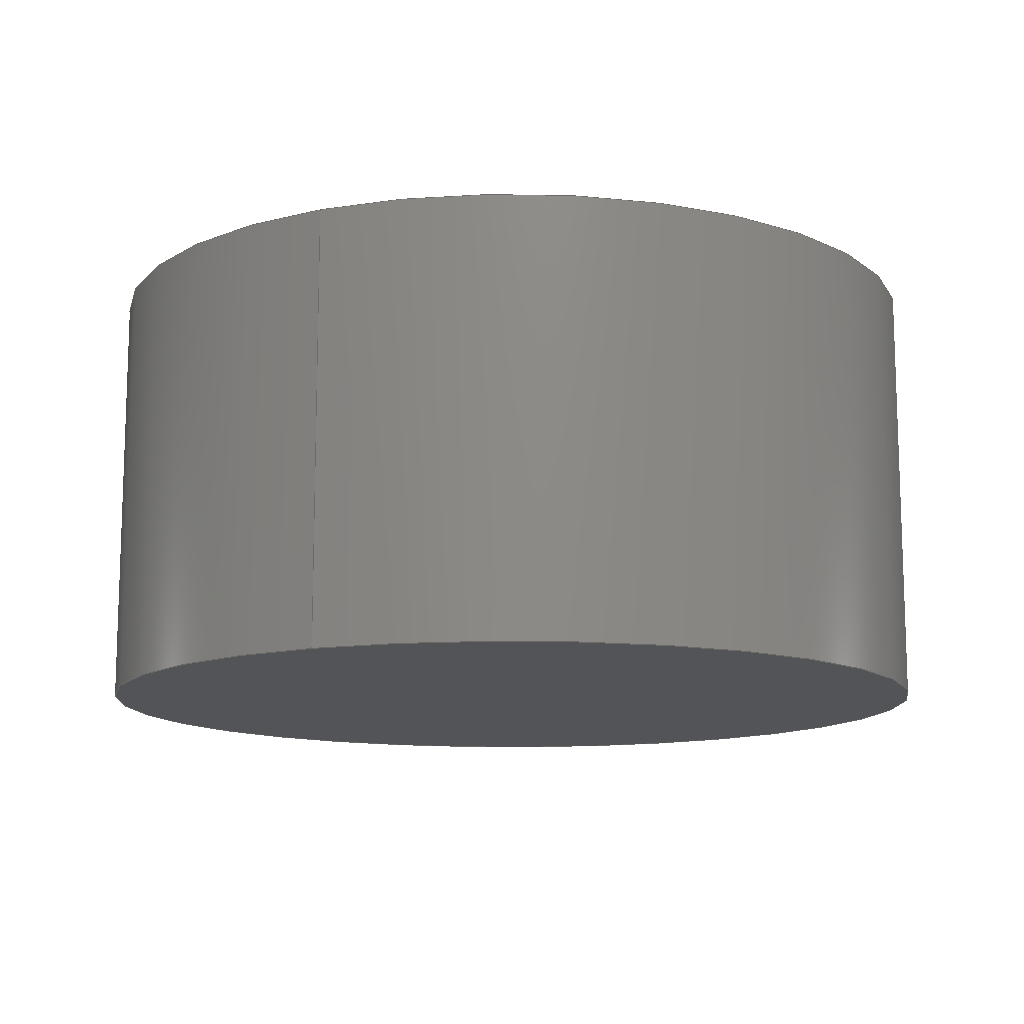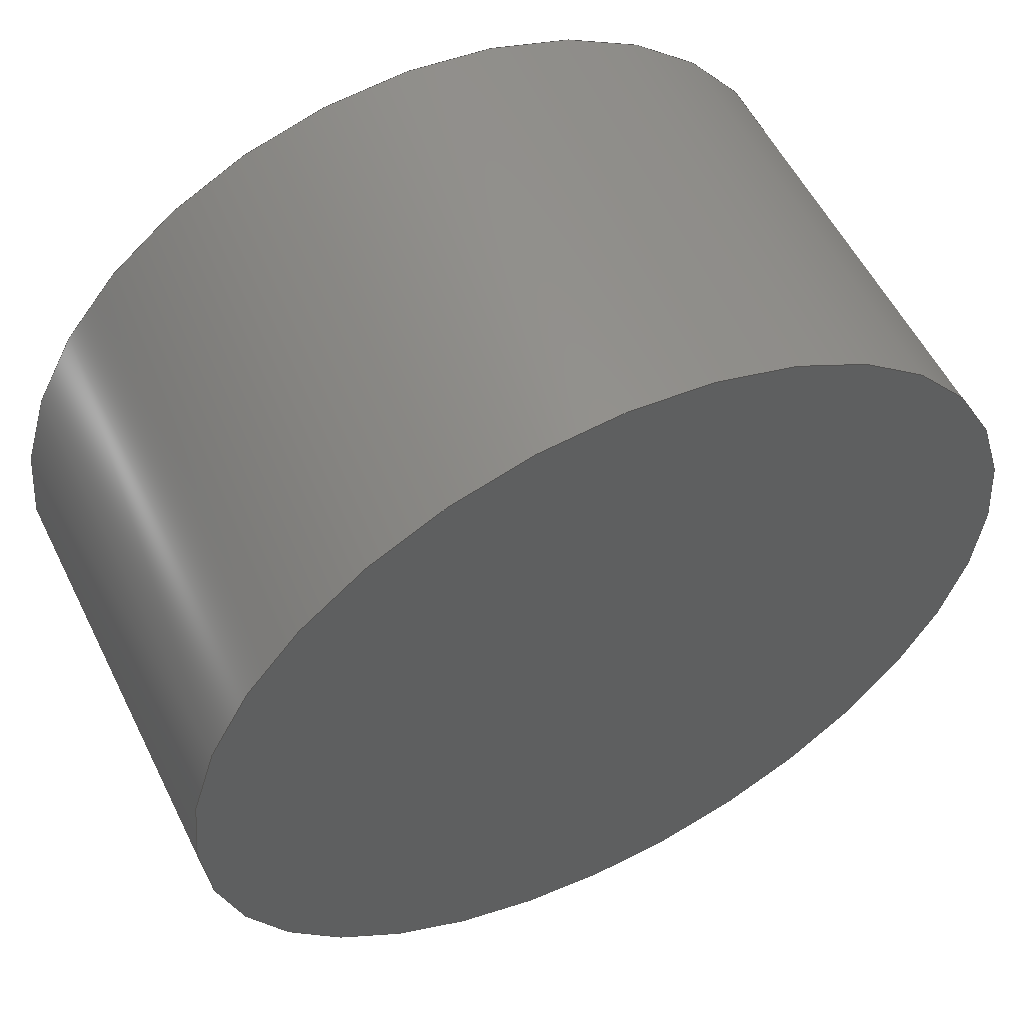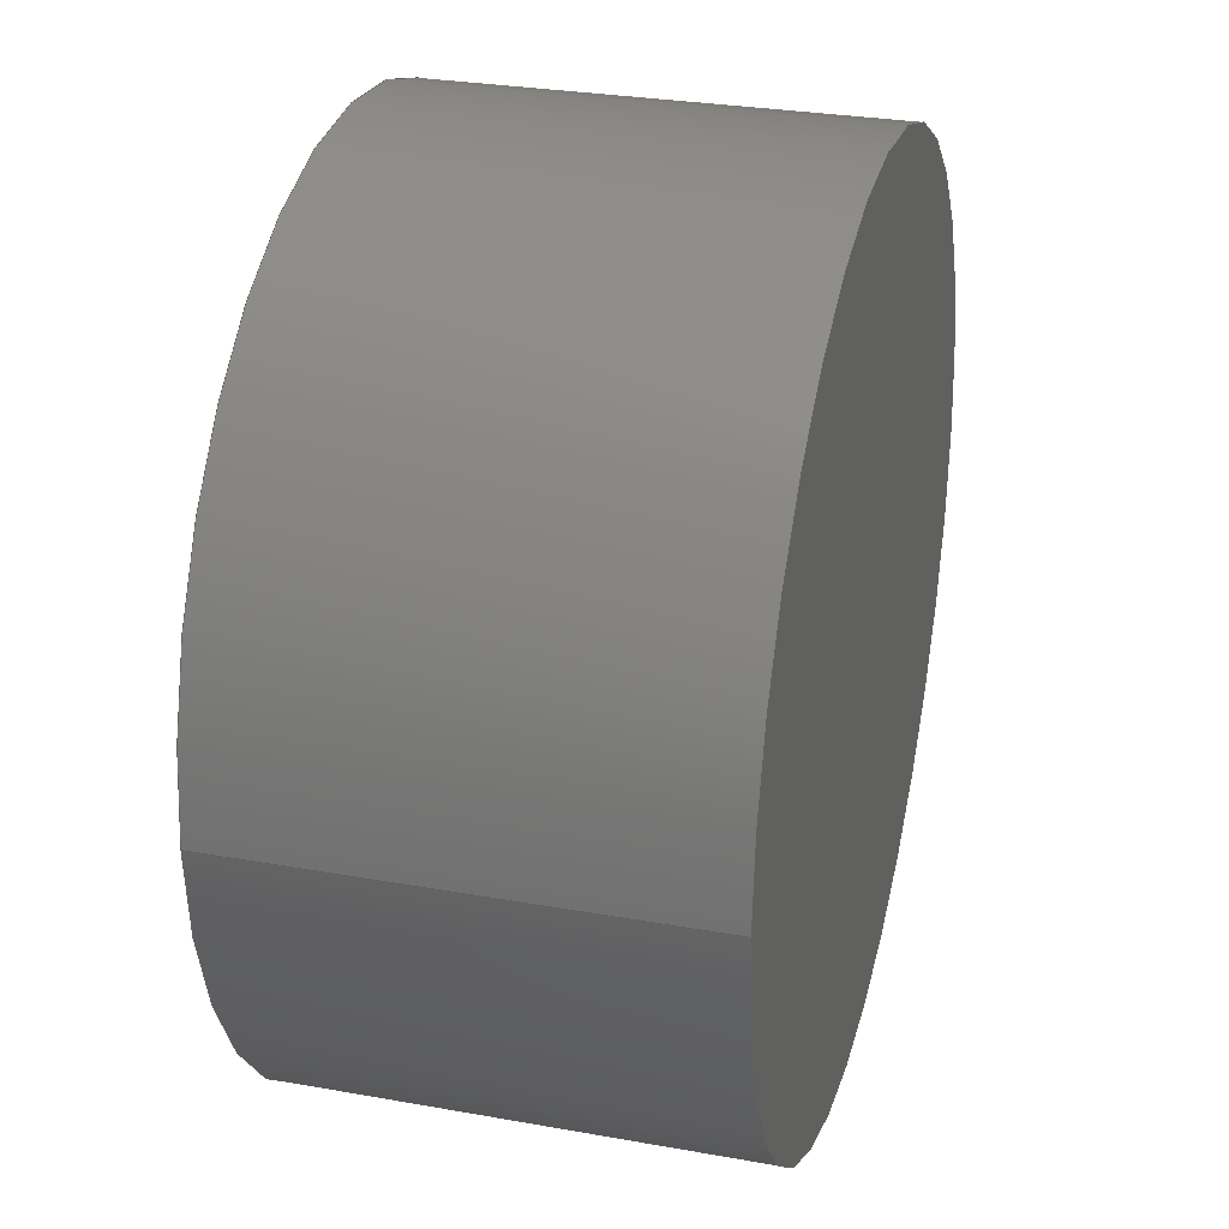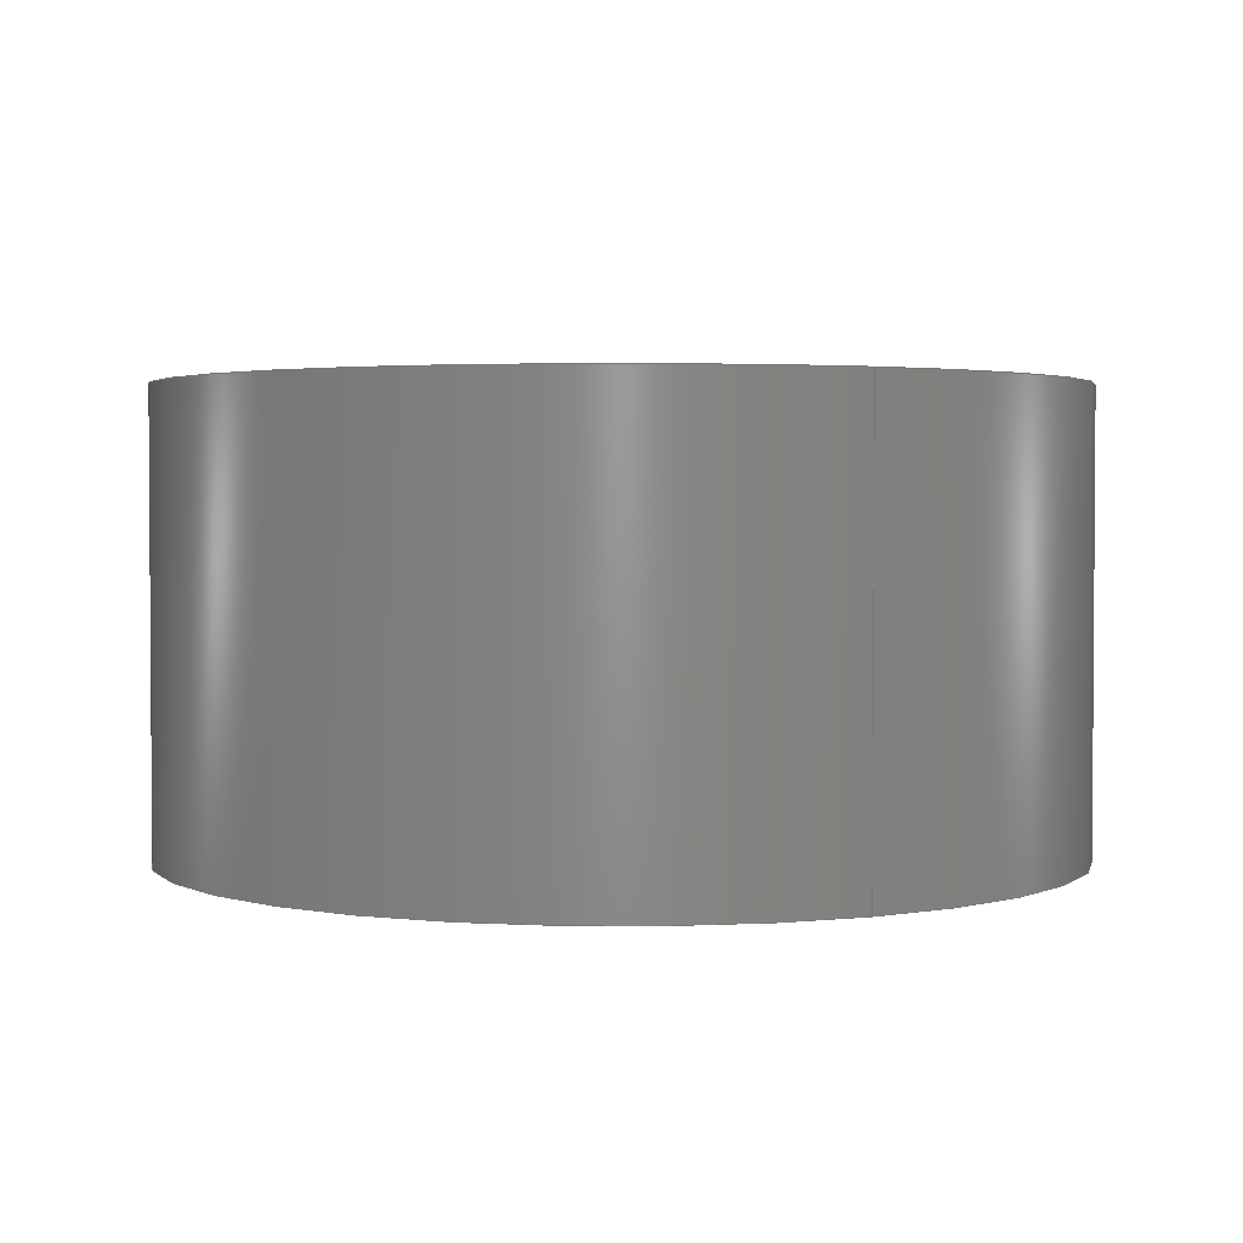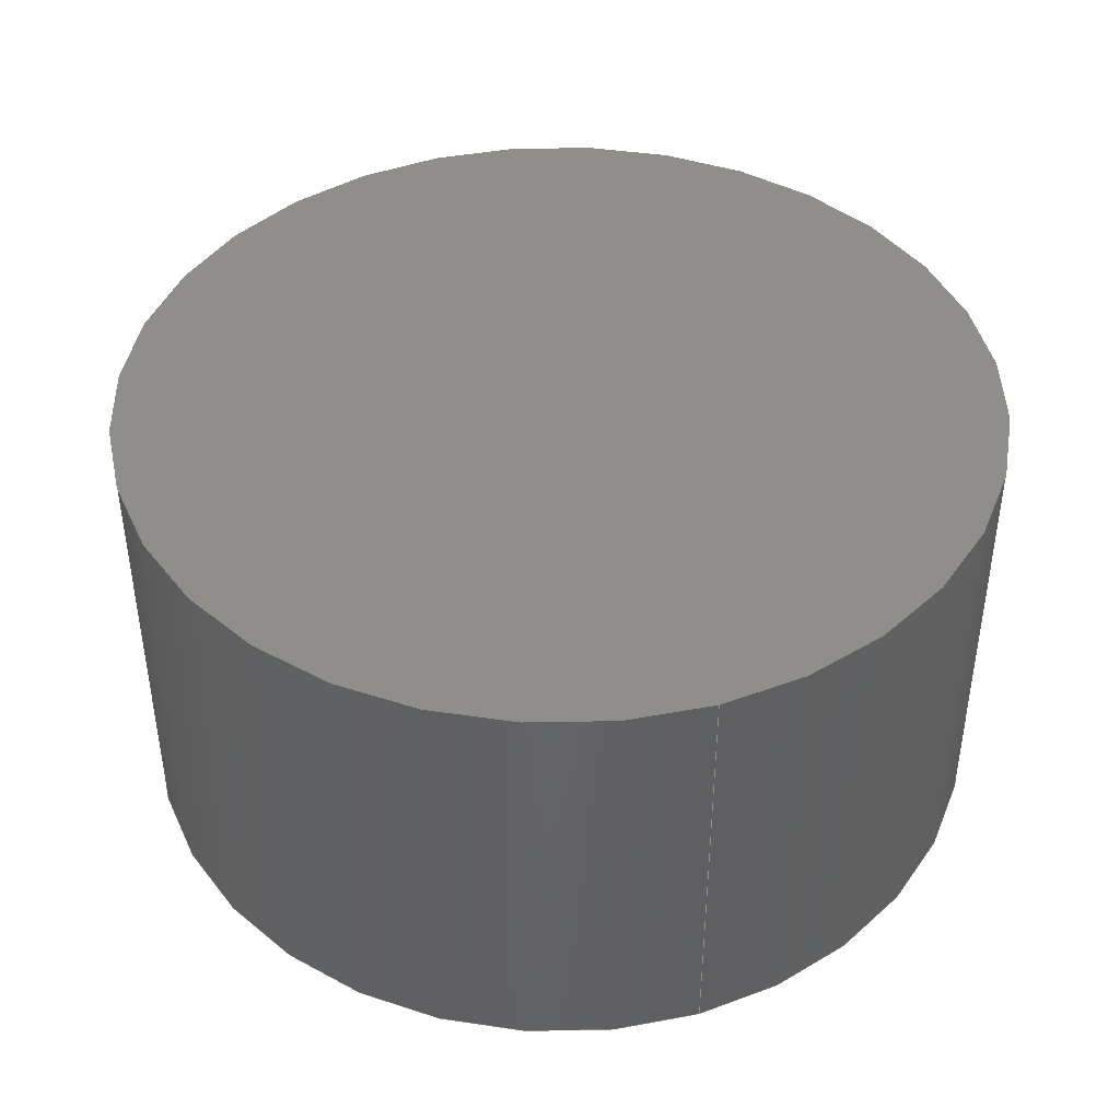
<metadata>
{"format":"step","ext":"step","renderer":"f3d","projection":"perspective","resolution":1024,"background":"white","views":[{"elev":-12.4,"azim":115.6,"up":"+Z"},{"elev":55.8,"azim":153.8,"up":"+Y"},{"elev":28.8,"azim":-75.0,"up":"+Y"},{"elev":2.5,"azim":62.8,"up":"+Z"},{"elev":43.0,"azim":-108.1,"up":"+Z"}]}
</metadata>
<code>
ISO-10303-21;
DATA;
#1 = CYLINDRICAL_SURFACE ( 'NONE', #26, 10 ) ;
#2 = VECTOR ( 'NONE', #163, 1000 ) ;
#3 = APPROVAL_STATUS ( 'not_yet_approved' ) ;
#4 = DATE_AND_TIME ( #67, #72 ) ;
#5 = SECURITY_CLASSIFICATION_LEVEL ( 'unclassified' ) ;
#6 = EDGE_LOOP ( 'NONE', ( #114, #115, #113, #44 ) ) ;
#7 = VERTEX_POINT ( 'NONE', #46 ) ;
#8 = DIRECTION ( 'NONE',  ( -1, 0, 0 ) ) ;
#9 = LOCAL_TIME ( 22, 4, 40, #139 ) ;
#10 = AXIS2_PLACEMENT_3D ( 'NONE', #87, #71, #130 ) ;
#11 = MECHANICAL_CONTEXT ( 'NONE', #157, 'mechanical' ) ;
#12 = CIRCLE ( 'NONE', #25, 10 ) ;
#13 = CC_DESIGN_PERSON_AND_ORGANIZATION_ASSIGNMENT ( #41, #156, ( #112 ) ) ;
#14 = DATE_AND_TIME ( #153, #9 ) ;
#15 = PERSON_AND_ORGANIZATION_ROLE ( 'design_owner' ) ;
#16 = SHAPE_DEFINITION_REPRESENTATION ( #34, #91 ) ;
#17 = ORIENTED_EDGE ( 'NONE', *, *, #78, .F. ) ;
#18 = COORDINATED_UNIVERSAL_TIME_OFFSET ( 5, 0, .BEHIND. ) ;
#19 = ORIENTED_EDGE ( 'NONE', *, *, #161, .T. ) ;
#20 = CC_DESIGN_PERSON_AND_ORGANIZATION_ASSIGNMENT ( #55, #15, ( #37 ) ) ;
#21 = ORIENTED_EDGE ( 'NONE', *, *, #150, .F. ) ;
#22 = CC_DESIGN_APPROVAL ( #134, ( #112 ) ) ;
#23 = DIRECTION ( 'NONE',  ( -0, -0, -1 ) ) ;
#24 =( LENGTH_UNIT ( ) NAMED_UNIT ( * ) SI_UNIT ( .MILLI., .METRE. ) );
#25 = AXIS2_PLACEMENT_3D ( 'NONE', #74, #106, #76 ) ;
#26 = AXIS2_PLACEMENT_3D ( 'NONE', #105, #23, #8 ) ;
#27 = CARTESIAN_POINT ( 'NONE',  ( -2.706, 4.516, 0 ) ) ;
#28 = CC_DESIGN_PERSON_AND_ORGANIZATION_ASSIGNMENT ( #122, #69, ( #164 ) ) ;
#29 = DATE_AND_TIME ( #142, #82 ) ;
#30 = APPROVAL_STATUS ( 'not_yet_approved' ) ;
#31 = APPROVAL_PERSON_ORGANIZATION ( #95, #134, #81 ) ;
#32 = APPROVAL_DATE_TIME ( #29, #108 ) ;
#33 = VECTOR ( 'NONE', #92, 1000 ) ;
#34 = PRODUCT_DEFINITION_SHAPE ( 'NONE', 'NONE',  #164 ) ;
#35 = CARTESIAN_POINT ( 'NONE',  ( -12.71, 4.516, 10 ) ) ;
#36 = DIRECTION ( 'NONE',  ( 1, 0, 0 ) ) ;
#37 = PRODUCT ( 'pin_Predeterminado_sldprt', 'pin_Predeterminado_sldprt', '', ( #11 ) ) ;
#38 = PRODUCT_RELATED_PRODUCT_CATEGORY ( 'detail', '', ( #37 ) ) ;
#39 = ADVANCED_FACE ( 'NONE', ( #158 ), #70, .T. ) ;
#40 = DIRECTION ( 'NONE',  ( 1, 0, 0 ) ) ;
#41 = PERSON_AND_ORGANIZATION ( #125, #50 ) ;
#42 = COORDINATED_UNIVERSAL_TIME_OFFSET ( 5, 0, .BEHIND. ) ;
#43 = AXIS2_PLACEMENT_3D ( 'NONE', #90, #149, #63 ) ;
#44 = ORIENTED_EDGE ( 'NONE', *, *, #61, .F. ) ;
#45 = CC_DESIGN_PERSON_AND_ORGANIZATION_ASSIGNMENT ( #94, #110, ( #137 ) ) ;
#46 = CARTESIAN_POINT ( 'NONE',  ( 7.294, 4.516, 10 ) ) ;
#47 = ORIENTED_EDGE ( 'NONE', *, *, #174, .F. ) ;
#48 = DIRECTION ( 'NONE',  ( 1, 0, -0 ) ) ;
#49 = EDGE_CURVE ( 'NONE', #7, #171, #96, .T. ) ;
#50 = ORGANIZATION ( 'UNSPECIFIED', 'UNSPECIFIED', '' ) ;
#51 = CARTESIAN_POINT ( 'NONE',  ( -12.71, 4.516, 0 ) ) ;
#52 = APPROVAL_ROLE ( '' ) ;
#53 = CALENDAR_DATE ( 2025, 12, 5 ) ;
#54 = ADVANCED_FACE ( 'NONE', ( #58 ), #77, .F. ) ;
#55 = PERSON_AND_ORGANIZATION ( #125, #50 ) ;
#56 = EDGE_LOOP ( 'NONE', ( #17, #47, #126, #19 ) ) ;
#57 = ORIENTED_EDGE ( 'NONE', *, *, #161, .F. ) ;
#58 = FACE_OUTER_BOUND ( 'NONE', #147, .T. ) ;
#59 = CARTESIAN_POINT ( 'NONE',  ( -2.706, 4.516, 0 ) ) ;
#60 = DIRECTION ( 'NONE',  ( 0, 0, 1 ) ) ;
#61 = EDGE_CURVE ( 'NONE', #171, #99, #118, .T. ) ;
#62 = MANIFOLD_SOLID_BREP ( 'Saliente-Extruir1', #97 ) ;
#63 = DIRECTION ( 'NONE',  ( 1, 0, 0 ) ) ;
#64 = APPROVAL ( #3, 'UNSPECIFIED' ) ;
#65 = PERSON_AND_ORGANIZATION ( #125, #50 ) ;
#66 = PERSON_AND_ORGANIZATION ( #125, #50 ) ;
#67 = CALENDAR_DATE ( 2025, 12, 5 ) ;
#68 = VERTEX_POINT ( 'NONE', #131 ) ;
#69 = PERSON_AND_ORGANIZATION_ROLE ( 'creator' ) ;
#70 = CYLINDRICAL_SURFACE ( 'NONE', #169, 10 ) ;
#71 = DIRECTION ( 'NONE',  ( 0, 0, 1 ) ) ;
#72 = LOCAL_TIME ( 22, 4, 40, #18 ) ;
#73 = FACE_OUTER_BOUND ( 'NONE', #103, .T. ) ;
#74 = CARTESIAN_POINT ( 'NONE',  ( -2.706, 4.516, 0 ) ) ;
#75 = APPLICATION_PROTOCOL_DEFINITION ( 'international standard', 'config_control_design', 1994, #157 ) ;
#76 = DIRECTION ( 'NONE',  ( 1, 0, 0 ) ) ;
#77 = PLANE ( 'NONE',  #104 ) ;
#78 = EDGE_CURVE ( 'NONE', #7, #68, #116, .T. ) ;
#79 = APPLICATION_PROTOCOL_DEFINITION ( 'international standard', 'config_control_design', 1994, #120 ) ;
#80 = CC_DESIGN_PERSON_AND_ORGANIZATION_ASSIGNMENT ( #66, #166, ( #137 ) ) ;
#81 = APPROVAL_ROLE ( '' ) ;
#82 = LOCAL_TIME ( 22, 4, 40, #98 ) ;
#83 = DATE_TIME_ROLE ( 'classification_date' ) ;
#84 = COORDINATED_UNIVERSAL_TIME_OFFSET ( 5, 0, .BEHIND. ) ;
#85 = CC_DESIGN_SECURITY_CLASSIFICATION ( #112, ( #137 ) ) ;
#86 = CC_DESIGN_APPROVAL ( #64, ( #164 ) ) ;
#87 = CARTESIAN_POINT ( 'NONE',  ( -2.706, 4.516, 10 ) ) ;
#88 = AXIS2_PLACEMENT_3D ( 'NONE', #59, #173, #40 ) ;
#89 = CC_DESIGN_APPROVAL ( #108, ( #137 ) ) ;
#90 = CARTESIAN_POINT ( 'NONE',  ( -2.706, 4.516, 10 ) ) ;
#91 = ADVANCED_BREP_SHAPE_REPRESENTATION ( 'pin_Predeterminado_sldprt', ( #62, #165 ), #102 ) ;
#92 = DIRECTION ( 'NONE',  ( -0, -0, -1 ) ) ;
#93 = FACE_OUTER_BOUND ( 'NONE', #56, .T. ) ;
#94 = PERSON_AND_ORGANIZATION ( #125, #50 ) ;
#95 = PERSON_AND_ORGANIZATION ( #125, #50 ) ;
#96 = CIRCLE ( 'NONE', #10, 10 ) ;
#97 = CLOSED_SHELL ( 'NONE', ( #39, #143, #133, #54 ) ) ;
#98 = COORDINATED_UNIVERSAL_TIME_OFFSET ( 5, 0, .BEHIND. ) ;
#99 = VERTEX_POINT ( 'NONE', #51 ) ;
#100 = CIRCLE ( 'NONE', #88, 10 ) ;
#101 = DIRECTION ( 'NONE',  ( -0, -0, -1 ) ) ;
#102 =( GEOMETRIC_REPRESENTATION_CONTEXT ( 3 ) GLOBAL_UNCERTAINTY_ASSIGNED_CONTEXT ( ( #128 ) ) GLOBAL_UNIT_ASSIGNED_CONTEXT ( ( #24, #132, #107 ) ) REPRESENTATION_CONTEXT ( 'NONE', 'WORKASPACE' ) );
#103 = EDGE_LOOP ( 'NONE', ( #170, #144 ) ) ;
#104 = AXIS2_PLACEMENT_3D ( 'NONE', #27, #60, #138 ) ;
#105 = CARTESIAN_POINT ( 'NONE',  ( -2.706, 4.516, 10 ) ) ;
#106 = DIRECTION ( 'NONE',  ( 0, 0, 1 ) ) ;
#107 =( NAMED_UNIT ( * ) SI_UNIT ( $, .STERADIAN. ) SOLID_ANGLE_UNIT ( ) );
#108 = APPROVAL ( #124, 'UNSPECIFIED' ) ;
#109 = CARTESIAN_POINT ( 'NONE',  ( 7.294, 4.516, 10 ) ) ;
#110 = PERSON_AND_ORGANIZATION_ROLE ( 'creator' ) ;
#111 = DATE_TIME_ROLE ( 'creation_date' ) ;
#112 = SECURITY_CLASSIFICATION ( '', '', #5 ) ;
#113 = ORIENTED_EDGE ( 'NONE', *, *, #150, .T. ) ;
#114 = ORIENTED_EDGE ( 'NONE', *, *, #49, .F. ) ;
#115 = ORIENTED_EDGE ( 'NONE', *, *, #78, .T. ) ;
#116 = LINE ( 'NONE', #109, #2 ) ;
#117 = APPROVAL_PERSON_ORGANIZATION ( #127, #64, #168 ) ;
#118 = LINE ( 'NONE', #121, #33 ) ;
#119 = CIRCLE ( 'NONE', #43, 10 ) ;
#120 = APPLICATION_CONTEXT ( 'configuration controlled 3d designs of mechanical parts and assemblies' ) ;
#121 = CARTESIAN_POINT ( 'NONE',  ( -12.71, 4.516, 10 ) ) ;
#122 = PERSON_AND_ORGANIZATION ( #125, #50 ) ;
#123 = APPROVAL_DATE_TIME ( #141, #134 ) ;
#124 = APPROVAL_STATUS ( 'not_yet_approved' ) ;
#125 = PERSON ( 'UNSPECIFIED', 'UNSPECIFIED', 'UNSPECIFIED', ('UNSPECIFIED'), ('UNSPECIFIED'), ('UNSPECIFIED') ) ;
#126 = ORIENTED_EDGE ( 'NONE', *, *, #61, .T. ) ;
#127 = PERSON_AND_ORGANIZATION ( #125, #50 ) ;
#128 = UNCERTAINTY_MEASURE_WITH_UNIT (LENGTH_MEASURE( 1e-05 ), #24, 'distance_accuracy_value', 'NONE');
#129 = CARTESIAN_POINT ( 'NONE',  ( -2.706, 4.516, 10 ) ) ;
#130 = DIRECTION ( 'NONE',  ( 1, 0, 0 ) ) ;
#131 = CARTESIAN_POINT ( 'NONE',  ( 7.294, 4.516, 0 ) ) ;
#132 =( NAMED_UNIT ( * ) PLANE_ANGLE_UNIT ( ) SI_UNIT ( $, .RADIAN. ) );
#133 = ADVANCED_FACE ( 'NONE', ( #73 ), #151, .T. ) ;
#134 = APPROVAL ( #30, 'UNSPECIFIED' ) ;
#135 = AXIS2_PLACEMENT_3D ( 'NONE', #152, #160, #48 ) ;
#136 = LOCAL_TIME ( 22, 4, 40, #42 ) ;
#137 = PRODUCT_DEFINITION_FORMATION_WITH_SPECIFIED_SOURCE ( 'ANY', '', #37, .NOT_KNOWN. ) ;
#138 = DIRECTION ( 'NONE',  ( 1, 0, -0 ) ) ;
#139 = COORDINATED_UNIVERSAL_TIME_OFFSET ( 5, 0, .BEHIND. ) ;
#140 = CALENDAR_DATE ( 2025, 12, 5 ) ;
#141 = DATE_AND_TIME ( #140, #136 ) ;
#142 = CALENDAR_DATE ( 2025, 12, 5 ) ;
#143 = ADVANCED_FACE ( 'NONE', ( #93 ), #1, .T. ) ;
#144 = ORIENTED_EDGE ( 'NONE', *, *, #49, .T. ) ;
#145 = APPROVAL_DATE_TIME ( #154, #64 ) ;
#146 = LOCAL_TIME ( 22, 4, 40, #84 ) ;
#147 = EDGE_LOOP ( 'NONE', ( #57, #21 ) ) ;
#148 = DIRECTION ( 'NONE',  ( 0, 0, 1 ) ) ;
#149 = DIRECTION ( 'NONE',  ( 0, 0, 1 ) ) ;
#150 = EDGE_CURVE ( 'NONE', #68, #99, #100, .T. ) ;
#151 = PLANE ( 'NONE',  #135 ) ;
#152 = CARTESIAN_POINT ( 'NONE',  ( -2.706, 4.516, 10 ) ) ;
#153 = CALENDAR_DATE ( 2025, 12, 5 ) ;
#154 = DATE_AND_TIME ( #53, #146 ) ;
#155 = APPROVAL_PERSON_ORGANIZATION ( #65, #108, #52 ) ;
#156 = PERSON_AND_ORGANIZATION_ROLE ( 'classification_officer' ) ;
#157 = APPLICATION_CONTEXT ( 'configuration controlled 3d designs of mechanical parts and assemblies' ) ;
#158 = FACE_OUTER_BOUND ( 'NONE', #6, .T. ) ;
#159 = DIRECTION ( 'NONE',  ( -1, 0, 0 ) ) ;
#160 = DIRECTION ( 'NONE',  ( 0, 0, 1 ) ) ;
#161 = EDGE_CURVE ( 'NONE', #99, #68, #12, .T. ) ;
#162 = CARTESIAN_POINT ( 'NONE',  ( 0, 0, 0 ) ) ;
#163 = DIRECTION ( 'NONE',  ( -0, -0, -1 ) ) ;
#164 = PRODUCT_DEFINITION ( 'UNKNOWN', '', #137, #172 ) ;
#165 = AXIS2_PLACEMENT_3D ( 'NONE', #162, #148, #36 ) ;
#166 = PERSON_AND_ORGANIZATION_ROLE ( 'design_supplier' ) ;
#167 = CC_DESIGN_DATE_AND_TIME_ASSIGNMENT ( #4, #83, ( #112 ) ) ;
#168 = APPROVAL_ROLE ( '' ) ;
#169 = AXIS2_PLACEMENT_3D ( 'NONE', #129, #101, #159 ) ;
#170 = ORIENTED_EDGE ( 'NONE', *, *, #174, .T. ) ;
#171 = VERTEX_POINT ( 'NONE', #35 ) ;
#172 = DESIGN_CONTEXT ( 'detailed design', #120, 'design' ) ;
#173 = DIRECTION ( 'NONE',  ( 0, 0, 1 ) ) ;
#174 = EDGE_CURVE ( 'NONE', #171, #7, #119, .T. ) ;
#175 = CC_DESIGN_DATE_AND_TIME_ASSIGNMENT ( #14, #111, ( #164 ) ) ;
ENDSEC;
END-ISO-10303-21;

</code>
